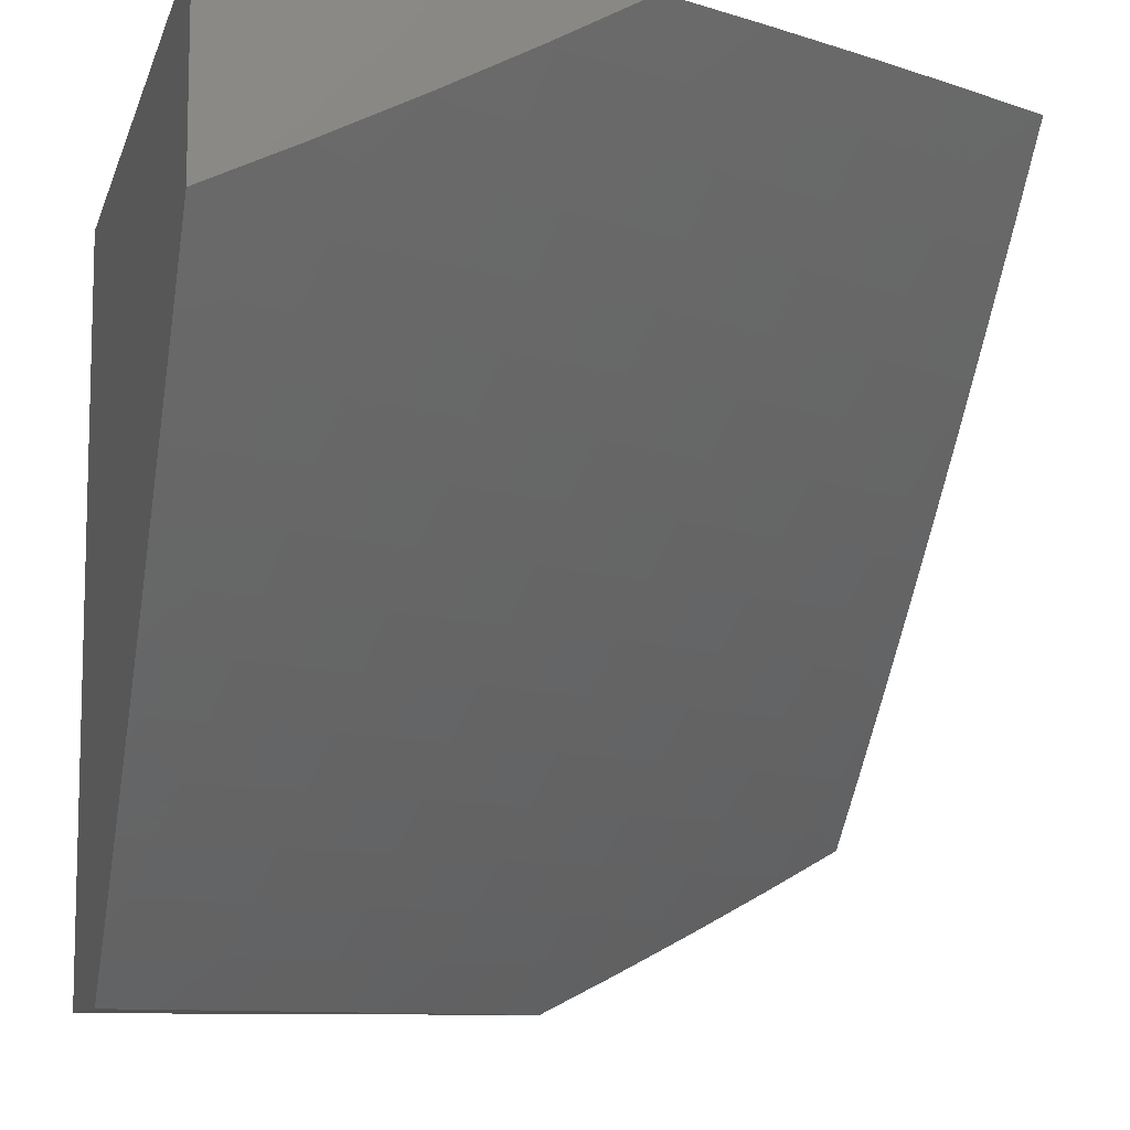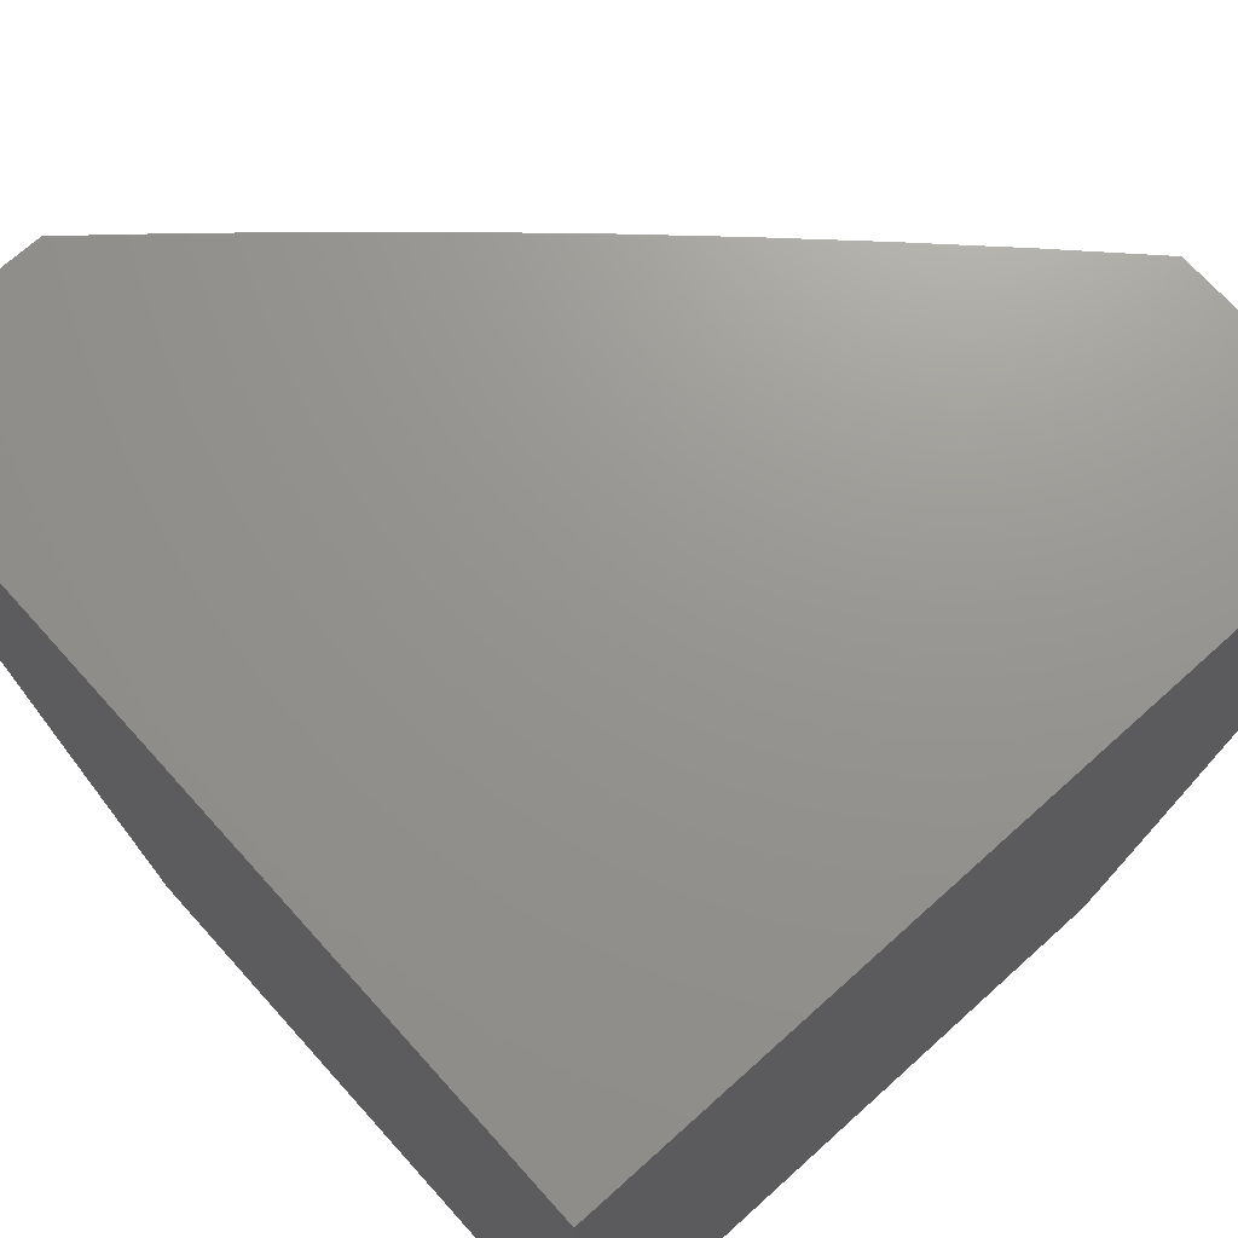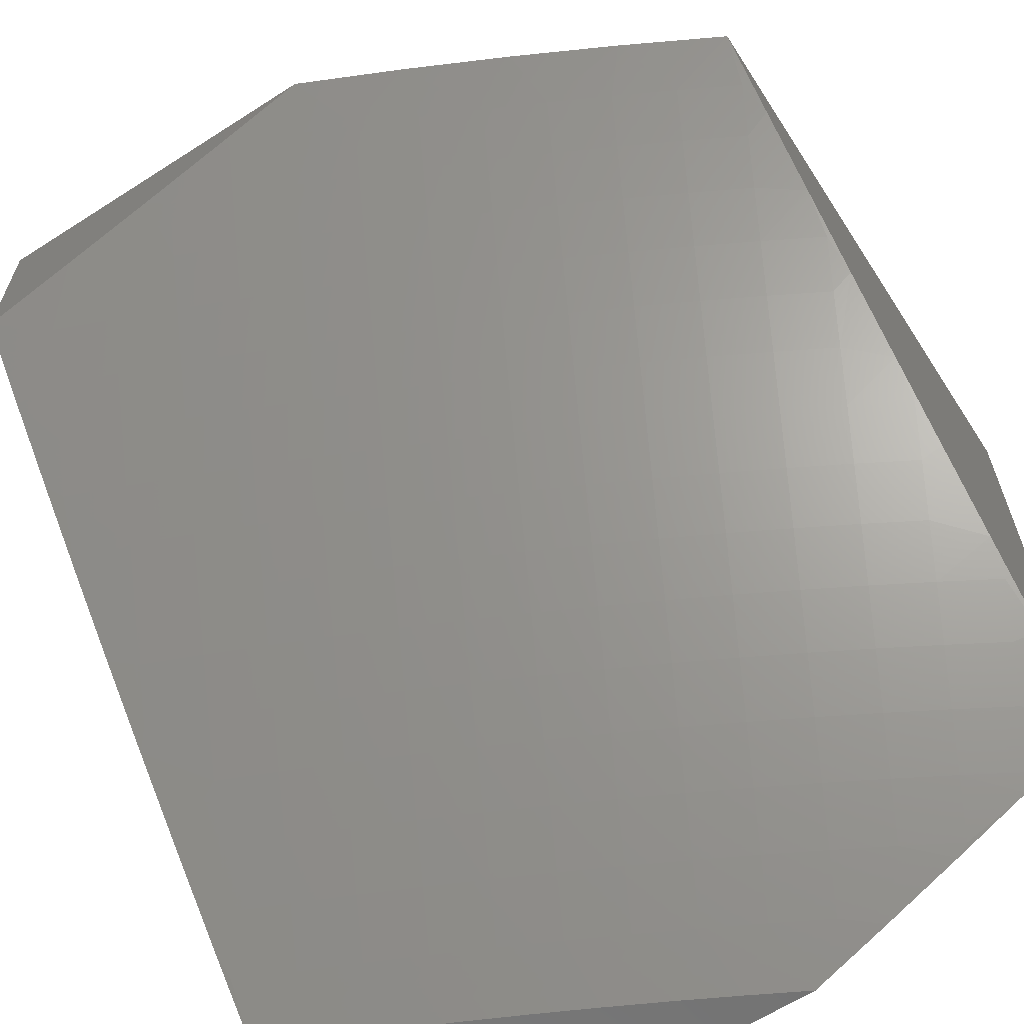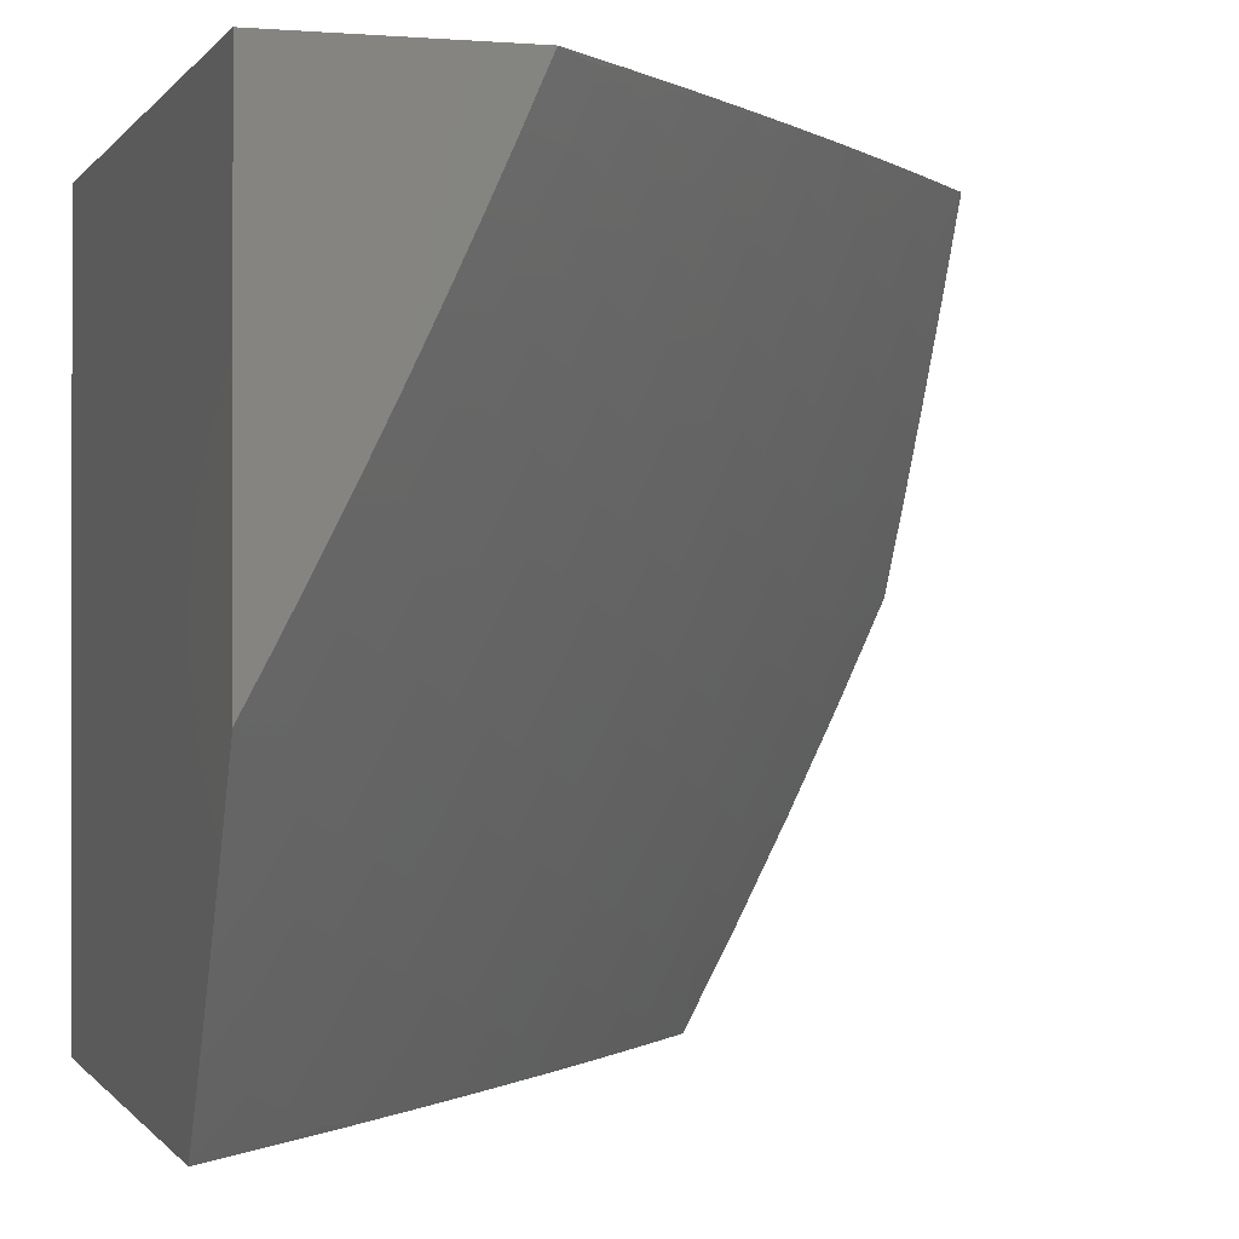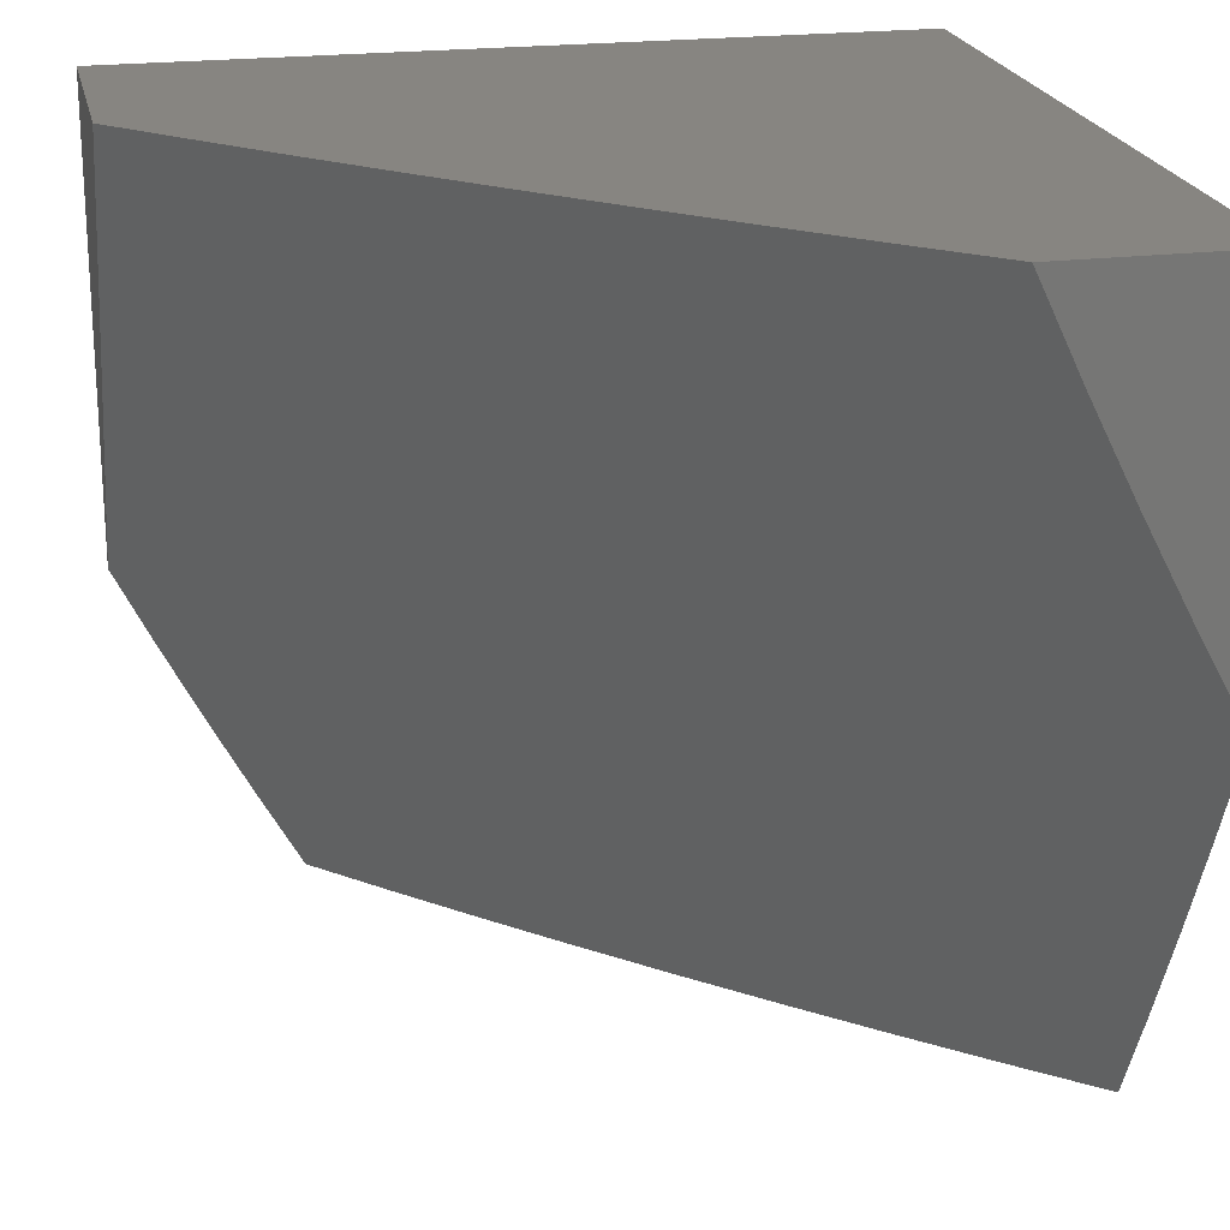
<metadata>
{"format":"stl","ext":"stl","renderer":"f3d","projection":"perspective","resolution":1024,"background":"white","views":[{"elev":-9.7,"azim":-104.3,"up":"+Z"},{"elev":70.7,"azim":48.0,"up":"+Y"},{"elev":-63.8,"azim":-57.1,"up":"+Z"},{"elev":-0.2,"azim":162.6,"up":"+Y"},{"elev":21.6,"azim":-102.2,"up":"+Y"}]}
</metadata>
<code>
# stl→obj: 225 verts, 446 faces
v -7.254 -3.076 -8
v -7.314 -3.078 -7.94
v -7.287 -3 -8
v -7.345 -3.006 -7.94
v -7.38 -3 -7.909
v -7.397 -3.027 -7.88
v -7.472 -3 -7.816
v -7.448 -3.048 -7.82
v -7.498 -3.068 -7.759
v -7.466 -3.142 -7.759
v -7.516 -3.163 -7.698
v -7.483 -3.237 -7.698
v -7.533 -3.259 -7.637
v -7.499 -3.333 -7.637
v -7.547 -3.355 -7.575
v -7.512 -3.43 -7.575
v -7.56 -3.451 -7.512
v -7.524 -3.526 -7.512
v -7.572 -3.549 -7.449
v -7.534 -3.624 -7.449
v -7.581 -3.646 -7.386
v -7.543 -3.722 -7.386
v -7.589 -3.745 -7.323
v -7.549 -3.82 -7.323
v -7.595 -3.843 -7.259
v -7.554 -3.919 -7.259
v -7.599 -3.942 -7.195
v -7.56 -4 -7.203
v -7.644 -3.965 -7.13
v -7.649 -4 -7.102
v -7.688 -3.988 -7.065
v -7.737 -4 -7
v -7.729 -3.911 -7.065
v -7.806 -3.869 -7
v -7.769 -3.834 -7.065
v -7.809 -3.756 -7.065
v -7.764 -3.735 -7.13
v -7.803 -3.657 -7.13
v -7.757 -3.636 -7.195
v -7.795 -3.559 -7.195
v -7.749 -3.538 -7.259
v -7.785 -3.461 -7.259
v -7.738 -3.44 -7.323
v -7.774 -3.363 -7.323
v -7.726 -3.342 -7.386
v -7.76 -3.266 -7.386
v -7.712 -3.246 -7.449
v -7.746 -3.17 -7.449
v -7.697 -3.15 -7.512
v -7.729 -3.074 -7.512
v -7.68 -3.054 -7.575
v -7.741 -3 -7.532
v -7.653 -3 -7.628
v -7.282 -3.15 -7.94
v -7.22 -3.151 -8
v -7.249 -3.222 -7.94
v -7.185 -3.225 -8
v -7.215 -3.294 -7.94
v -7.15 -3.3 -8
v -7.18 -3.365 -7.94
v -7.113 -3.374 -8
v -7.145 -3.437 -7.94
v -7.076 -3.448 -8
v -7.108 -3.508 -7.94
v -7.039 -3.521 -8
v -7.071 -3.578 -7.94
v -7 -3.594 -8
v -7.034 -3.649 -7.94
v -7 -3.696 -7.948
v -7.083 -3.675 -7.88
v -7.044 -3.745 -7.88
v -7.093 -3.771 -7.82
v -7.053 -3.842 -7.82
v -7.101 -3.868 -7.759
v -7.06 -3.939 -7.759
v -7.107 -3.966 -7.698
v -7.097 -4 -7.689
v -7.154 -3.992 -7.637
v -7.192 -4 -7.594
v -7.195 -3.92 -7.637
v -7.242 -3.945 -7.575
v -7.236 -3.847 -7.637
v -7.283 -3.872 -7.575
v -7.276 -3.775 -7.637
v -7.324 -3.799 -7.575
v -7.315 -3.702 -7.637
v -7.363 -3.726 -7.575
v -7.354 -3.629 -7.637
v -7.401 -3.652 -7.575
v -7.391 -3.555 -7.637
v -7.439 -3.578 -7.575
v -7.428 -3.481 -7.637
v -7.476 -3.504 -7.575
v -7.464 -3.407 -7.637
v -7 -3.798 -7.894
v -7.004 -3.816 -7.88
v -7 -3.9 -7.839
v -7.012 -3.913 -7.82
v -7 -4 -7.782
v -7.286 -4 -7.498
v -7.289 -3.971 -7.512
v -7.33 -3.897 -7.512
v -7.37 -3.824 -7.512
v -7.41 -3.75 -7.512
v -7.449 -3.676 -7.512
v -7.487 -3.601 -7.512
v -7.335 -3.996 -7.449
v -7.379 -4 -7.401
v -7.376 -3.922 -7.449
v -7.422 -3.946 -7.386
v -7.417 -3.848 -7.449
v -7.463 -3.872 -7.386
v -7.457 -3.773 -7.449
v -7.503 -3.797 -7.386
v -7.496 -3.699 -7.449
v -7.47 -4 -7.302
v -7.468 -3.97 -7.323
v -7.509 -3.895 -7.323
v -7.513 -3.994 -7.259
v -7.873 -3.738 -7
v -7.848 -3.678 -7.065
v -7.84 -3.579 -7.13
v -7.831 -3.481 -7.195
v -7.821 -3.383 -7.259
v -7.808 -3.286 -7.323
v -7.794 -3.189 -7.386
v -7.778 -3.093 -7.449
v -7.809 -3.017 -7.449
v -7.829 -3 -7.435
v -7.858 -3.035 -7.386
v -7.915 -3 -7.337
v -7.906 -3.054 -7.323
v -7.954 -3.072 -7.259
v -7.922 -3.15 -7.259
v -7.969 -3.169 -7.195
v -7.936 -3.247 -7.195
v -8 -3.238 -7.123
v -7.982 -3.266 -7.13
v -8 -3.355 -7.063
v -7.948 -3.345 -7.13
v -7.994 -3.364 -7.065
v -7.959 -3.443 -7.065
v -8 -3.471 -7
v -7.923 -3.522 -7.065
v -7.938 -3.605 -7
v -7.886 -3.6 -7.065
v -8 -3.119 -7.182
v -8 -3 -7.239
v -7.563 -3 -7.723
v -7.58 -3.015 -7.698
v -7.63 -3.034 -7.637
v -7.648 -3.13 -7.575
v -7.664 -3.225 -7.512
v -7.678 -3.322 -7.449
v -7.691 -3.419 -7.386
v -7.702 -3.516 -7.323
v -7.712 -3.614 -7.259
v -7.719 -3.713 -7.195
v -7.725 -3.812 -7.13
v -7.549 -3.089 -7.698
v -7.599 -3.109 -7.637
v -7.365 -3.1 -7.88
v -7.333 -3.172 -7.88
v -7.299 -3.245 -7.88
v -7.265 -3.317 -7.88
v -7.23 -3.389 -7.88
v -7.195 -3.461 -7.88
v -7.158 -3.532 -7.88
v -7.121 -3.603 -7.88
v -7.416 -3.121 -7.82
v -7.383 -3.194 -7.82
v -7.35 -3.267 -7.82
v -7.315 -3.34 -7.82
v -7.28 -3.412 -7.82
v -7.244 -3.485 -7.82
v -7.208 -3.557 -7.82
v -7.17 -3.628 -7.82
v -7.132 -3.7 -7.82
v -7.433 -3.216 -7.759
v -7.449 -3.311 -7.698
v -7.566 -3.184 -7.637
v -7.615 -3.205 -7.575
v -7.582 -3.28 -7.575
v -7.63 -3.301 -7.512
v -7.644 -3.398 -7.449
v -7.655 -3.495 -7.386
v -7.665 -3.593 -7.323
v -7.674 -3.691 -7.259
v -7.68 -3.79 -7.195
v -7.685 -3.889 -7.13
v -7.855 -3.306 -7.259
v -7.842 -3.209 -7.323
v -7.889 -3.228 -7.259
v -7.874 -3.131 -7.323
v -7.902 -3.325 -7.195
v -7.867 -3.403 -7.195
v -7.913 -3.423 -7.13
v -7.826 -3.112 -7.386
v -7.4 -3.289 -7.759
v -7.365 -3.362 -7.759
v -7.33 -3.435 -7.759
v -7.294 -3.508 -7.759
v -7.257 -3.581 -7.759
v -7.219 -3.653 -7.759
v -7.18 -3.725 -7.759
v -7.141 -3.797 -7.759
v -7.596 -3.376 -7.512
v -7.877 -3.501 -7.13
v -7.415 -3.385 -7.698
v -7.608 -3.473 -7.449
v -7.619 -3.571 -7.386
v -7.627 -3.669 -7.323
v -7.635 -3.767 -7.259
v -7.64 -3.866 -7.195
v -7.379 -3.458 -7.698
v -7.343 -3.532 -7.698
v -7.305 -3.605 -7.698
v -7.267 -3.678 -7.698
v -7.228 -3.75 -7.698
v -7.189 -3.822 -7.698
v -7.148 -3.894 -7.698
v -7 -4 -7
v -7 -3 -7
v -7 -3 -8
v -8 -3 -7
f 1 2 3
f 3 2 4
f 3 4 5
f 5 4 6
f 5 6 7
f 7 6 8
f 7 8 9
f 9 8 10
f 9 10 11
f 11 10 12
f 11 12 13
f 13 12 14
f 13 14 15
f 15 14 16
f 15 16 17
f 17 16 18
f 17 18 19
f 19 18 20
f 19 20 21
f 21 20 22
f 21 22 23
f 23 22 24
f 23 24 25
f 25 24 26
f 25 26 27
f 27 26 28
f 27 28 29
f 29 28 30
f 29 30 31
f 31 30 32
f 31 32 33
f 33 32 34
f 33 34 35
f 35 34 36
f 35 36 37
f 37 36 38
f 37 38 39
f 39 38 40
f 39 40 41
f 41 40 42
f 41 42 43
f 43 42 44
f 43 44 45
f 45 44 46
f 45 46 47
f 47 46 48
f 47 48 49
f 49 48 50
f 49 50 51
f 51 50 52
f 51 52 53
f 2 1 54
f 54 1 55
f 54 55 56
f 56 55 57
f 56 57 58
f 58 57 59
f 58 59 60
f 60 59 61
f 60 61 62
f 62 61 63
f 62 63 64
f 64 63 65
f 64 65 66
f 66 65 67
f 66 67 68
f 68 67 69
f 68 69 70
f 70 69 71
f 70 71 72
f 72 71 73
f 72 73 74
f 74 73 75
f 74 75 76
f 76 75 77
f 76 77 78
f 78 77 79
f 78 79 80
f 80 79 81
f 80 81 82
f 82 81 83
f 82 83 84
f 84 83 85
f 84 85 86
f 86 85 87
f 86 87 88
f 88 87 89
f 88 89 90
f 90 89 91
f 90 91 92
f 92 91 93
f 92 93 94
f 94 93 16
f 94 16 14
f 69 95 71
f 71 95 96
f 71 96 73
f 73 96 97
f 73 97 98
f 98 97 99
f 98 99 75
f 75 99 77
f 95 97 96
f 79 100 81
f 81 100 101
f 81 101 83
f 83 101 102
f 83 102 85
f 85 102 103
f 85 103 87
f 87 103 104
f 87 104 89
f 89 104 105
f 89 105 91
f 91 105 106
f 91 106 93
f 93 106 18
f 93 18 16
f 101 100 107
f 107 100 108
f 107 108 109
f 109 108 110
f 109 110 111
f 111 110 112
f 111 112 113
f 113 112 114
f 113 114 115
f 115 114 22
f 115 22 20
f 108 116 110
f 110 116 117
f 110 117 112
f 112 117 118
f 112 118 114
f 114 118 24
f 114 24 22
f 117 116 119
f 119 116 28
f 119 28 26
f 34 120 36
f 36 120 121
f 36 121 38
f 38 121 122
f 38 122 40
f 40 122 123
f 40 123 42
f 42 123 124
f 42 124 44
f 44 124 125
f 44 125 46
f 46 125 126
f 46 126 48
f 48 126 127
f 48 127 50
f 50 127 128
f 50 128 52
f 52 128 129
f 129 128 130
f 129 130 131
f 131 130 132
f 131 132 133
f 133 132 134
f 133 134 135
f 135 134 136
f 135 136 137
f 137 136 138
f 137 138 139
f 139 138 140
f 139 140 141
f 141 140 142
f 141 142 139
f 139 142 143
f 143 142 144
f 143 144 145
f 145 144 146
f 145 146 121
f 121 146 122
f 120 145 121
f 137 147 135
f 135 147 133
f 147 148 133
f 133 148 131
f 149 150 53
f 53 150 151
f 53 151 51
f 51 151 152
f 51 152 49
f 49 152 153
f 49 153 47
f 47 153 154
f 47 154 45
f 45 154 155
f 45 155 43
f 43 155 156
f 43 156 41
f 41 156 157
f 41 157 39
f 39 157 158
f 39 158 37
f 37 158 159
f 37 159 35
f 35 159 33
f 7 9 149
f 149 9 160
f 149 160 150
f 150 160 161
f 150 161 151
f 151 161 152
f 6 4 162
f 162 4 2
f 162 2 163
f 163 2 54
f 163 54 164
f 164 54 56
f 164 56 165
f 165 56 58
f 165 58 166
f 166 58 60
f 166 60 167
f 167 60 62
f 167 62 168
f 168 62 64
f 168 64 169
f 169 64 66
f 169 66 70
f 70 66 68
f 8 6 170
f 170 6 162
f 170 162 171
f 171 162 163
f 171 163 172
f 172 163 164
f 172 164 173
f 173 164 165
f 173 165 174
f 174 165 166
f 174 166 175
f 175 166 167
f 175 167 176
f 176 167 168
f 176 168 177
f 177 168 169
f 177 169 178
f 178 169 70
f 178 70 72
f 8 170 10
f 10 170 179
f 10 179 12
f 12 179 180
f 12 180 14
f 14 180 94
f 179 170 171
f 160 9 11
f 161 160 181
f 181 160 11
f 181 11 13
f 152 161 182
f 182 161 181
f 182 181 183
f 183 181 13
f 183 13 15
f 152 182 153
f 153 182 184
f 153 184 154
f 154 184 185
f 154 185 155
f 155 185 186
f 155 186 156
f 156 186 187
f 156 187 157
f 157 187 188
f 157 188 158
f 158 188 189
f 158 189 159
f 159 189 190
f 159 190 33
f 33 190 31
f 184 182 183
f 125 191 192
f 192 191 193
f 192 193 194
f 194 193 134
f 194 134 132
f 191 195 193
f 193 195 136
f 193 136 134
f 125 124 191
f 191 124 196
f 191 196 195
f 195 196 197
f 195 197 140
f 140 197 142
f 138 136 140
f 140 136 195
f 125 192 126
f 126 192 198
f 126 198 127
f 127 198 128
f 198 192 194
f 179 171 199
f 199 171 172
f 199 172 200
f 200 172 173
f 200 173 201
f 201 173 174
f 201 174 202
f 202 174 175
f 202 175 203
f 203 175 176
f 203 176 204
f 204 176 177
f 204 177 205
f 205 177 178
f 205 178 206
f 206 178 72
f 206 72 74
f 184 183 207
f 207 183 15
f 207 15 17
f 124 123 196
f 196 123 208
f 196 208 197
f 197 208 144
f 197 144 142
f 179 199 180
f 180 199 209
f 180 209 94
f 94 209 92
f 209 199 200
f 184 207 185
f 185 207 210
f 185 210 186
f 186 210 211
f 186 211 187
f 187 211 212
f 187 212 188
f 188 212 213
f 188 213 189
f 189 213 214
f 189 214 190
f 190 214 29
f 190 29 31
f 210 207 17
f 146 144 208
f 146 208 122
f 122 208 123
f 209 200 215
f 215 200 201
f 215 201 216
f 216 201 202
f 216 202 217
f 217 202 203
f 217 203 218
f 218 203 204
f 218 204 219
f 219 204 205
f 219 205 220
f 220 205 206
f 220 206 221
f 221 206 74
f 221 74 76
f 211 210 19
f 19 210 17
f 90 92 215
f 215 92 209
f 90 215 216
f 20 18 106
f 212 211 21
f 21 211 19
f 88 90 216
f 88 216 217
f 115 20 106
f 115 106 105
f 213 212 23
f 23 212 21
f 86 88 217
f 86 217 218
f 113 115 105
f 113 105 104
f 214 213 25
f 25 213 23
f 84 86 218
f 84 218 219
f 111 113 104
f 111 104 103
f 26 24 118
f 29 214 27
f 27 214 25
f 82 84 219
f 82 219 220
f 109 111 103
f 109 103 102
f 119 26 118
f 119 118 117
f 80 82 220
f 80 220 221
f 107 109 102
f 107 102 101
f 98 75 73
f 78 80 221
f 78 221 76
f 132 130 194
f 194 130 198
f 130 128 198
f 32 30 222
f 222 30 28
f 222 28 116
f 116 108 222
f 222 108 100
f 222 100 79
f 79 77 222
f 222 77 99
f 99 97 222
f 222 97 95
f 222 95 223
f 223 95 69
f 223 69 67
f 67 224 223
f 67 65 224
f 224 65 63
f 224 63 61
f 61 59 224
f 224 59 57
f 224 57 55
f 55 1 224
f 224 1 3
f 225 143 223
f 223 143 145
f 223 145 120
f 223 120 222
f 222 120 34
f 222 34 32
f 148 147 225
f 225 147 137
f 225 137 139
f 139 143 225
f 3 5 224
f 224 5 223
f 223 5 7
f 223 7 149
f 149 53 223
f 223 53 52
f 223 52 129
f 129 131 223
f 223 131 225
f 225 131 148

</code>
